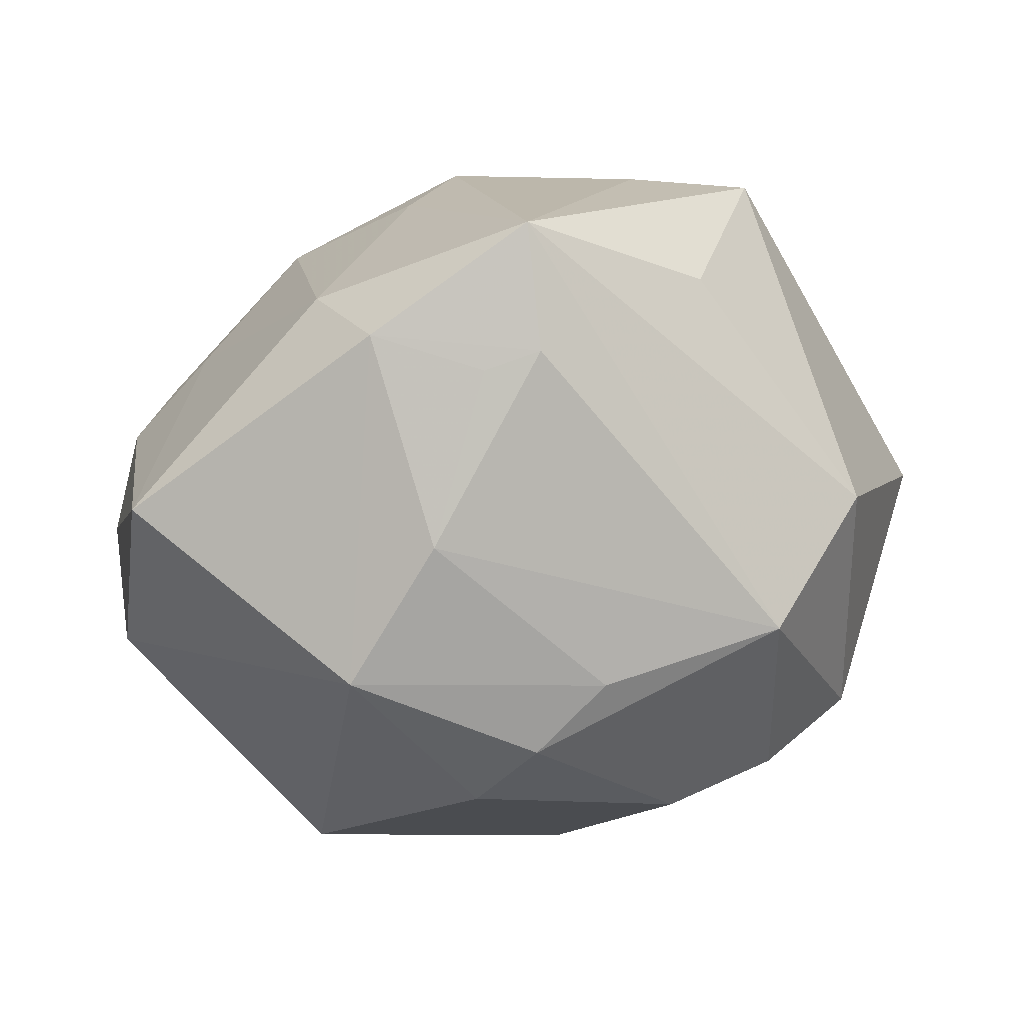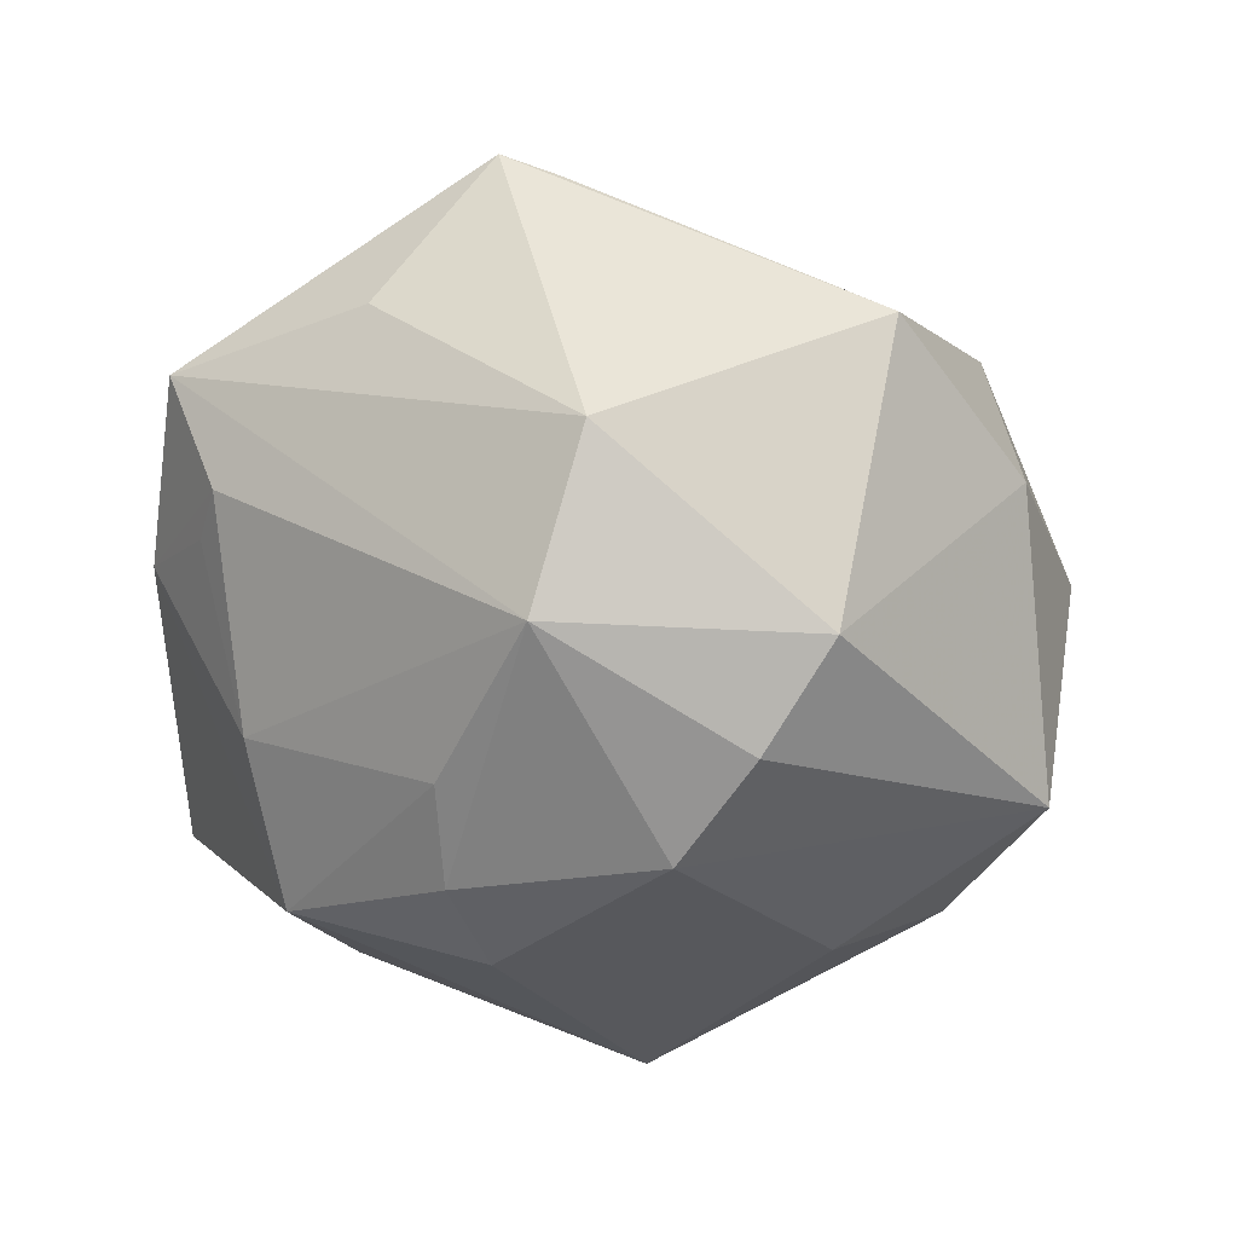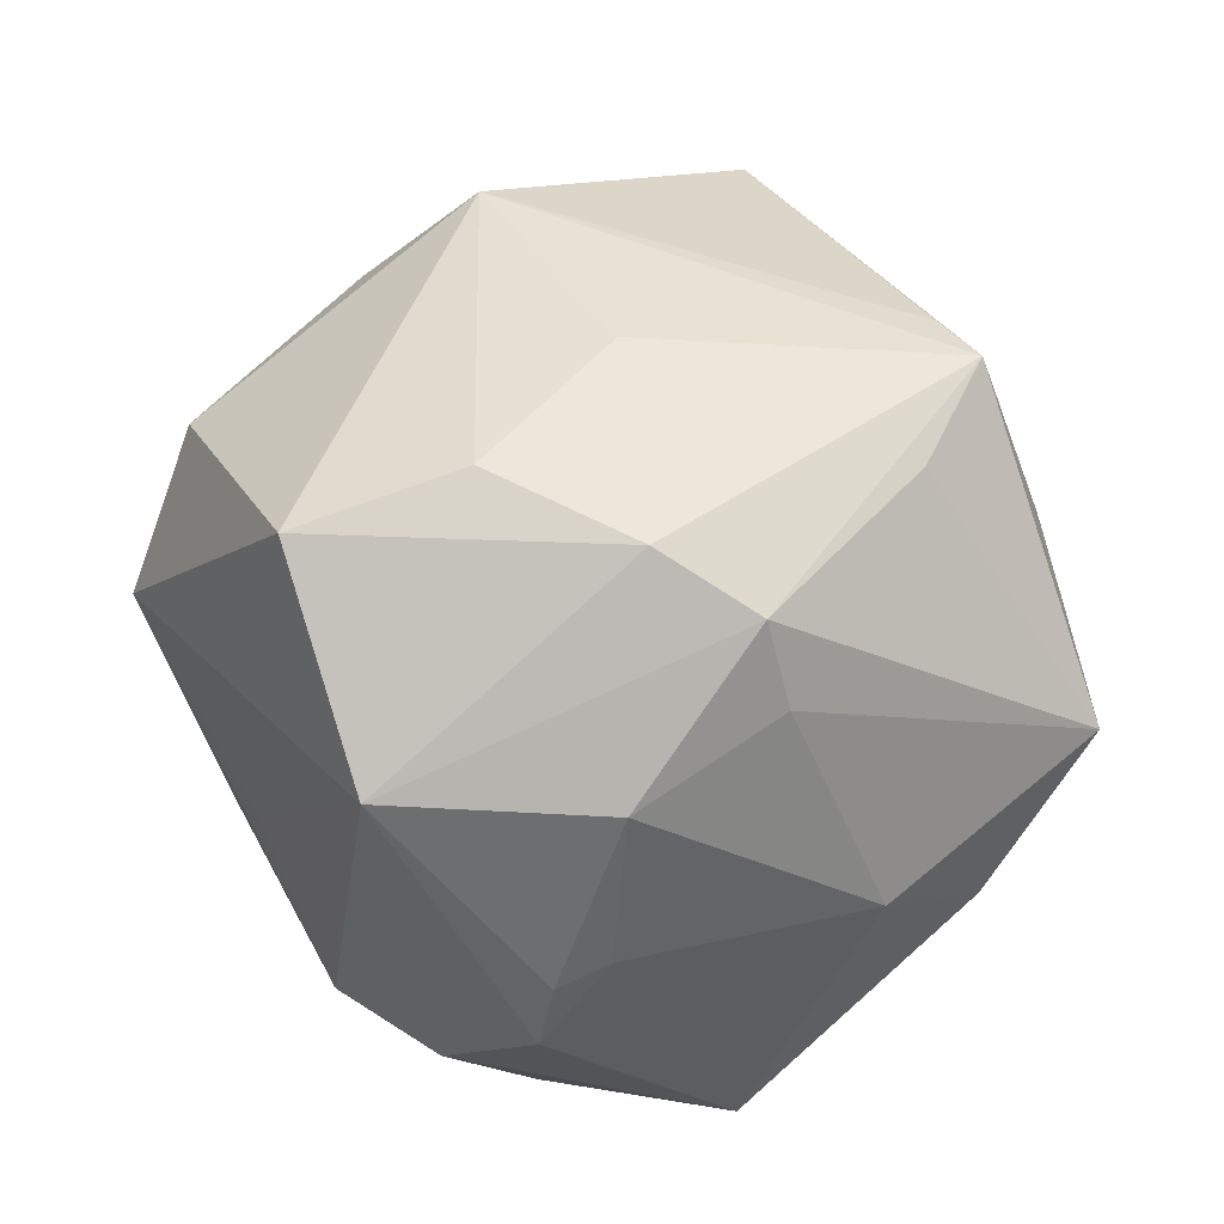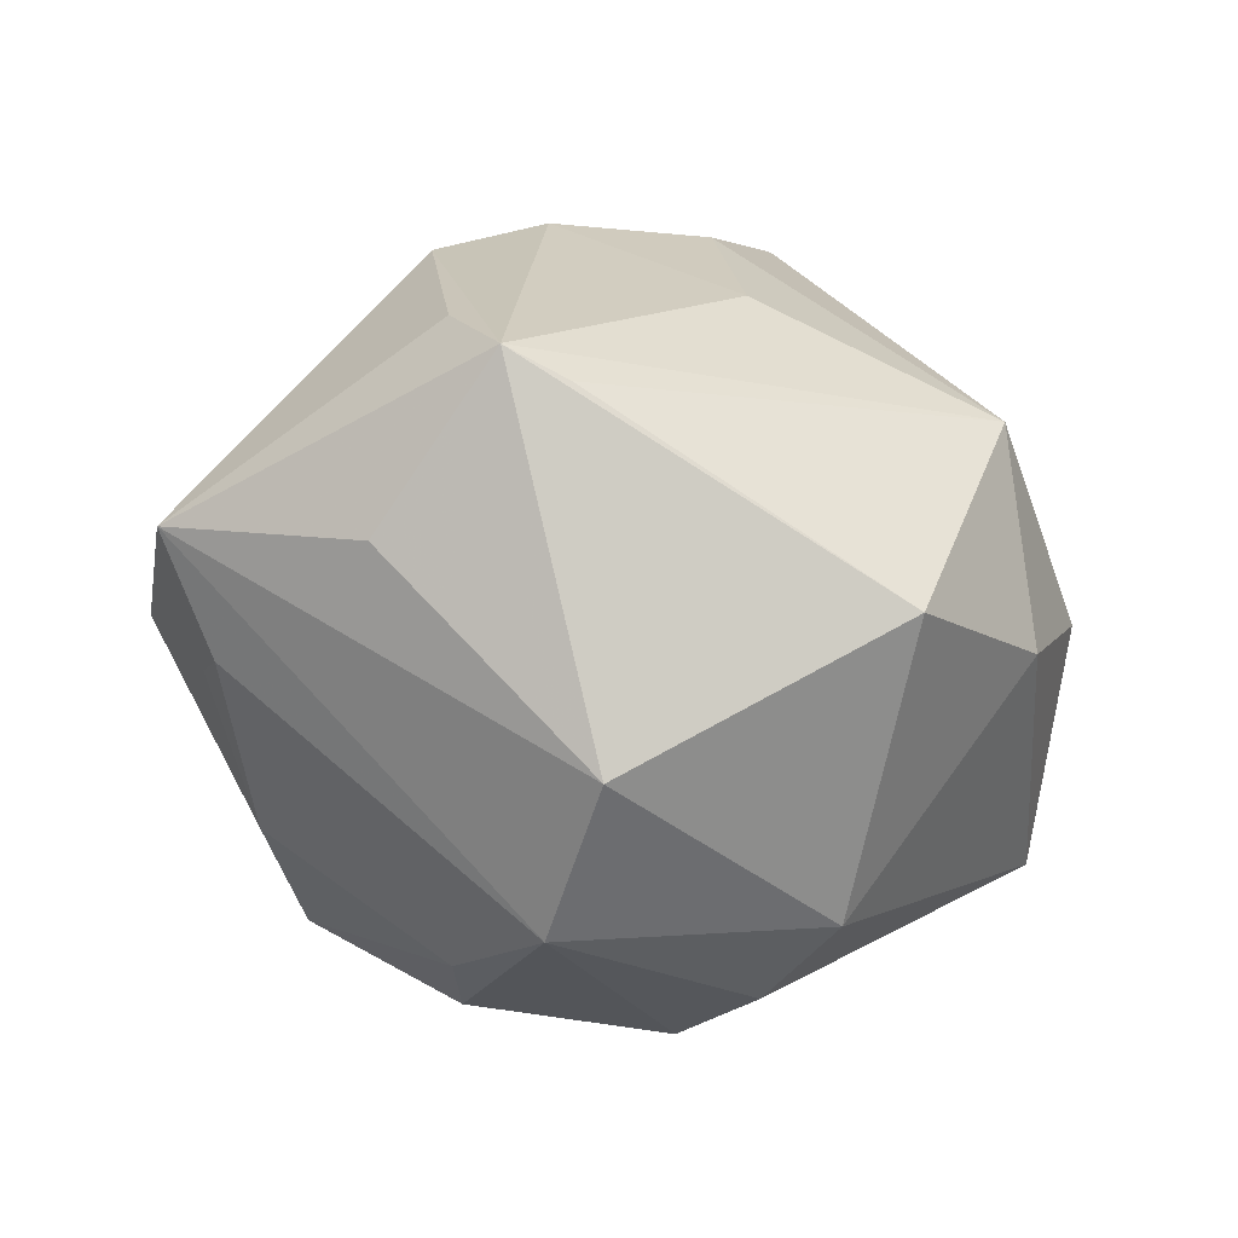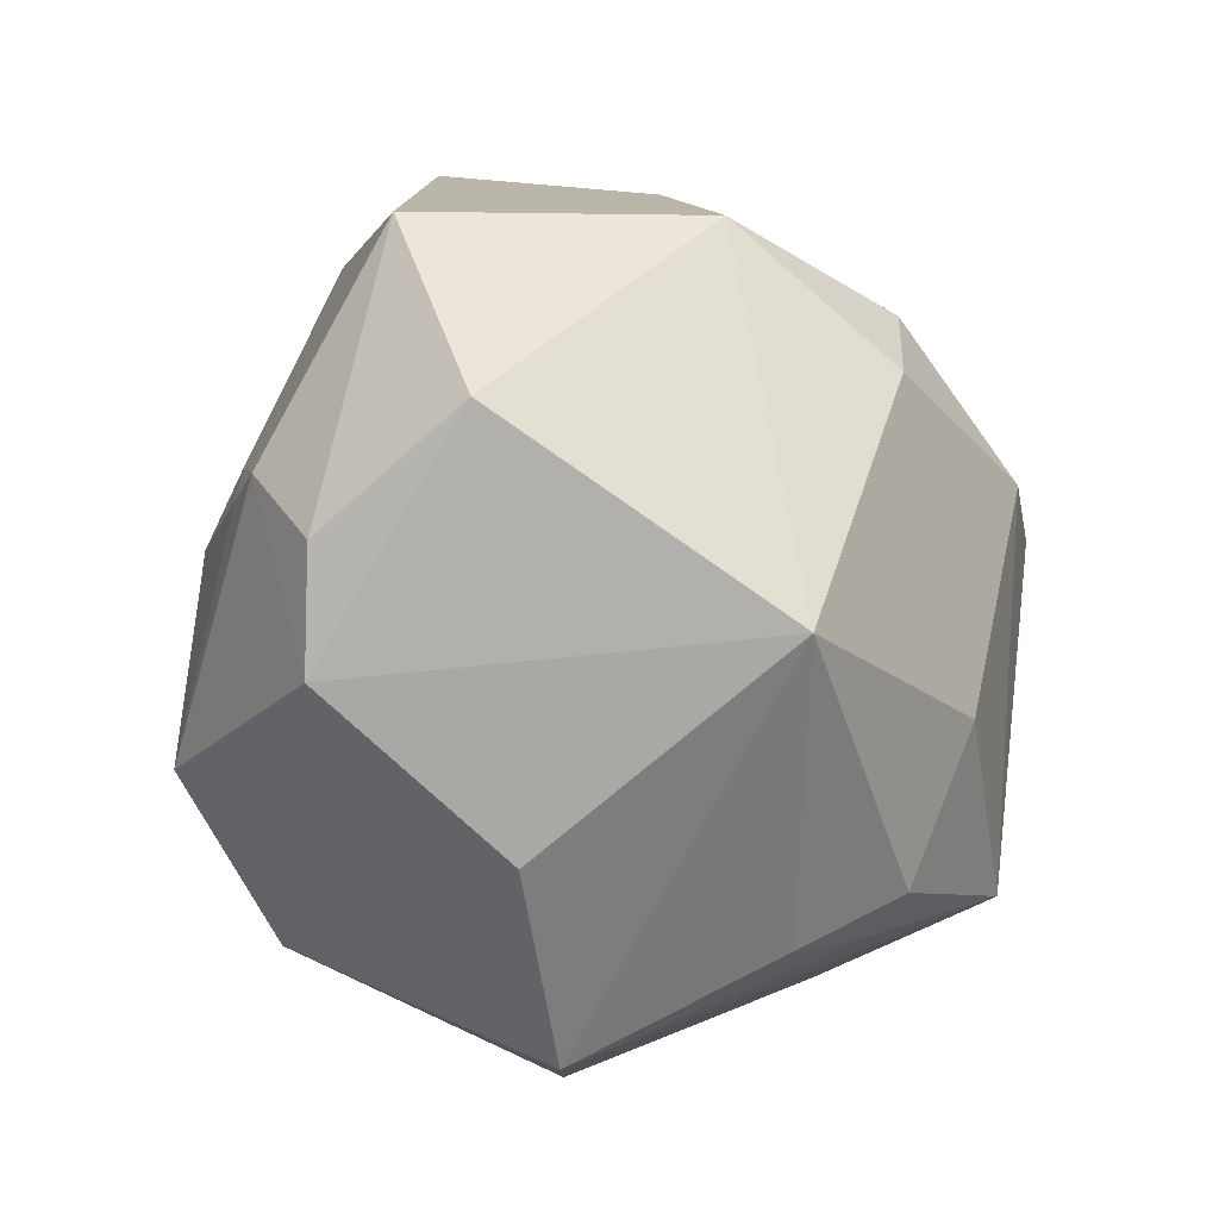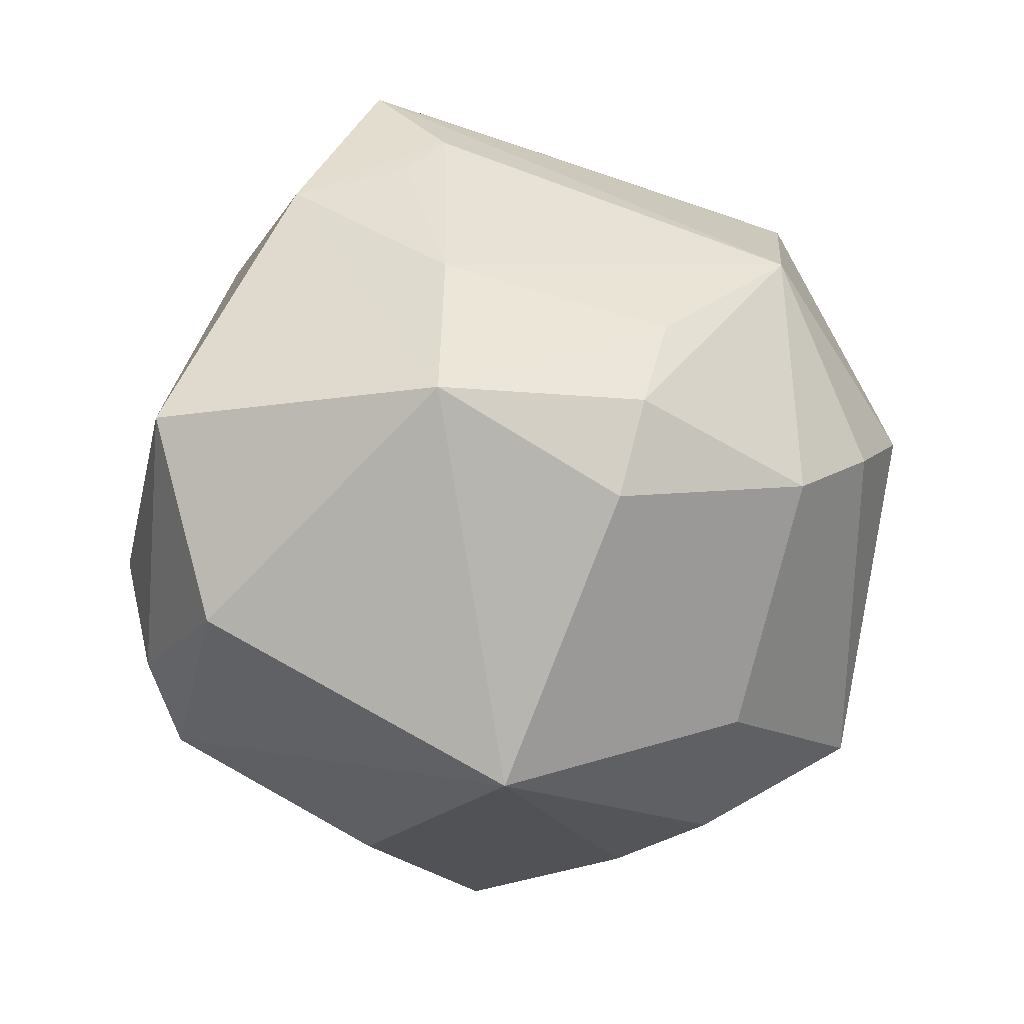
<metadata>
{"format":"obj","ext":"obj","renderer":"f3d","projection":"perspective","resolution":1024,"background":"white","views":[{"elev":-23.0,"azim":164.8,"up":"+Z"},{"elev":-32.8,"azim":-132.7,"up":"+Z"},{"elev":72.4,"azim":95.2,"up":"+Z"},{"elev":8.0,"azim":-134.6,"up":"+Z"},{"elev":-26.9,"azim":127.3,"up":"+Y"},{"elev":12.1,"azim":154.1,"up":"+Y"}]}
</metadata>
<code>
v 0.04576 -0.003822 -0.01948
v -0.03255 -0.02742 -0.02461
v -0.01741 0.008847 -0.03849
v 0.01837 -0.02133 -0.03659
v 0.0285 0.004139 0.03007
v -0.01999 0.03411 0.03068
v 0.04186 -0.02383 0.002492
v 0.02552 -0.03352 0.006394
v 0.02166 -0.03741 -0.006097
v 0.01735 0.01823 0.03148
v 0.02972 -0.0204 0.03106
v -0.01528 -0.03591 -0.01978
v -0.04516 -0.01217 0.0003161
v 0.03914 0.003669 0.01463
v -0.03947 0.009197 -0.02365
v -0.02469 0.02976 0.02733
v 0.01088 0.01523 0.03834
v 0.03041 0.02971 0.01101
v 0.006437 0.01017 -0.04004
v -0.004098 0.02643 -0.03086
v 0.04623 -0.002931 0.006349
v -0.01101 0.04223 0.01283
v -0.007423 0.02919 0.03272
v 0.005659 0.003986 0.04098
v 0.02624 0.03959 0.002118
v 0.01726 0.0332 -0.01937
v 0.006409 -0.03027 0.03758
v -0.02289 0.03168 -0.02418
v -0.00121 -0.01281 0.03946
v -0.01272 -0.03367 -0.02623
v -0.01147 -0.01842 -0.0353
v 0.01122 0.04945 0.01299
v -0.03244 0.0334 -0.007807
v 0.04695 -0.01291 -0.001811
v -0.04933 0.009835 0.006908
v 0.02384 0.02197 -0.03185
v -0.03708 -0.01684 0.02189
v -0.03101 -0.02889 0.01192
v -0.03616 -0.0296 0.0004547
v -0.01191 -0.04406 0.01501
v 0.008511 0.04503 -8.376e-05
v -0.0295 0.00959 -0.03242
v -0.005853 -0.03969 -0.01733
v 0.003015 -0.04945 0.003695
v 0.04192 -0.001782 0.01271
v 0.001981 0.01977 -0.03712
v -0.01739 -0.0009419 0.03405
v 0.04835 0.01739 -0.01184
v 0.01408 0.04226 -0.001874
f 9 4 7
f 7 4 1
f 36 1 4
f 48 1 36
f 25 48 36
f 37 40 27
f 2 40 39
f 4 43 30
f 43 12 30
f 12 2 30
f 7 1 34
f 34 1 48
f 25 36 26
f 39 40 38
f 38 37 39
f 40 37 38
f 29 27 24
f 29 37 27
f 28 33 32
f 44 2 12
f 40 2 44
f 44 12 43
f 44 43 4
f 4 9 44
f 27 40 44
f 44 9 7
f 7 8 44
f 11 8 7
f 24 27 11
f 27 44 11
f 11 44 8
f 11 17 24
f 5 17 11
f 21 34 48
f 7 34 21
f 21 11 7
f 46 3 28
f 2 3 31
f 4 30 31
f 31 30 2
f 15 33 28
f 15 35 33
f 47 29 24
f 37 29 47
f 39 37 13
f 37 35 13
f 13 2 39
f 13 15 2
f 35 15 13
f 41 32 25
f 41 26 28
f 28 32 41
f 25 32 18
f 18 48 25
f 5 11 45
f 11 21 45
f 28 26 20
f 20 46 28
f 20 26 36
f 36 46 20
f 3 46 19
f 4 31 19
f 19 31 3
f 19 36 4
f 19 46 36
f 42 3 2
f 2 15 42
f 28 3 42
f 42 15 28
f 24 17 6
f 6 47 24
f 33 35 6
f 37 47 6
f 25 26 49
f 49 41 25
f 26 41 49
f 10 32 17
f 10 18 32
f 10 17 5
f 5 18 10
f 14 45 21
f 14 21 48
f 48 18 14
f 14 18 5
f 5 45 14
f 17 32 23
f 23 6 17
f 32 6 23
f 22 32 33
f 33 6 22
f 22 6 32
f 16 35 37
f 37 6 16
f 16 6 35

</code>
